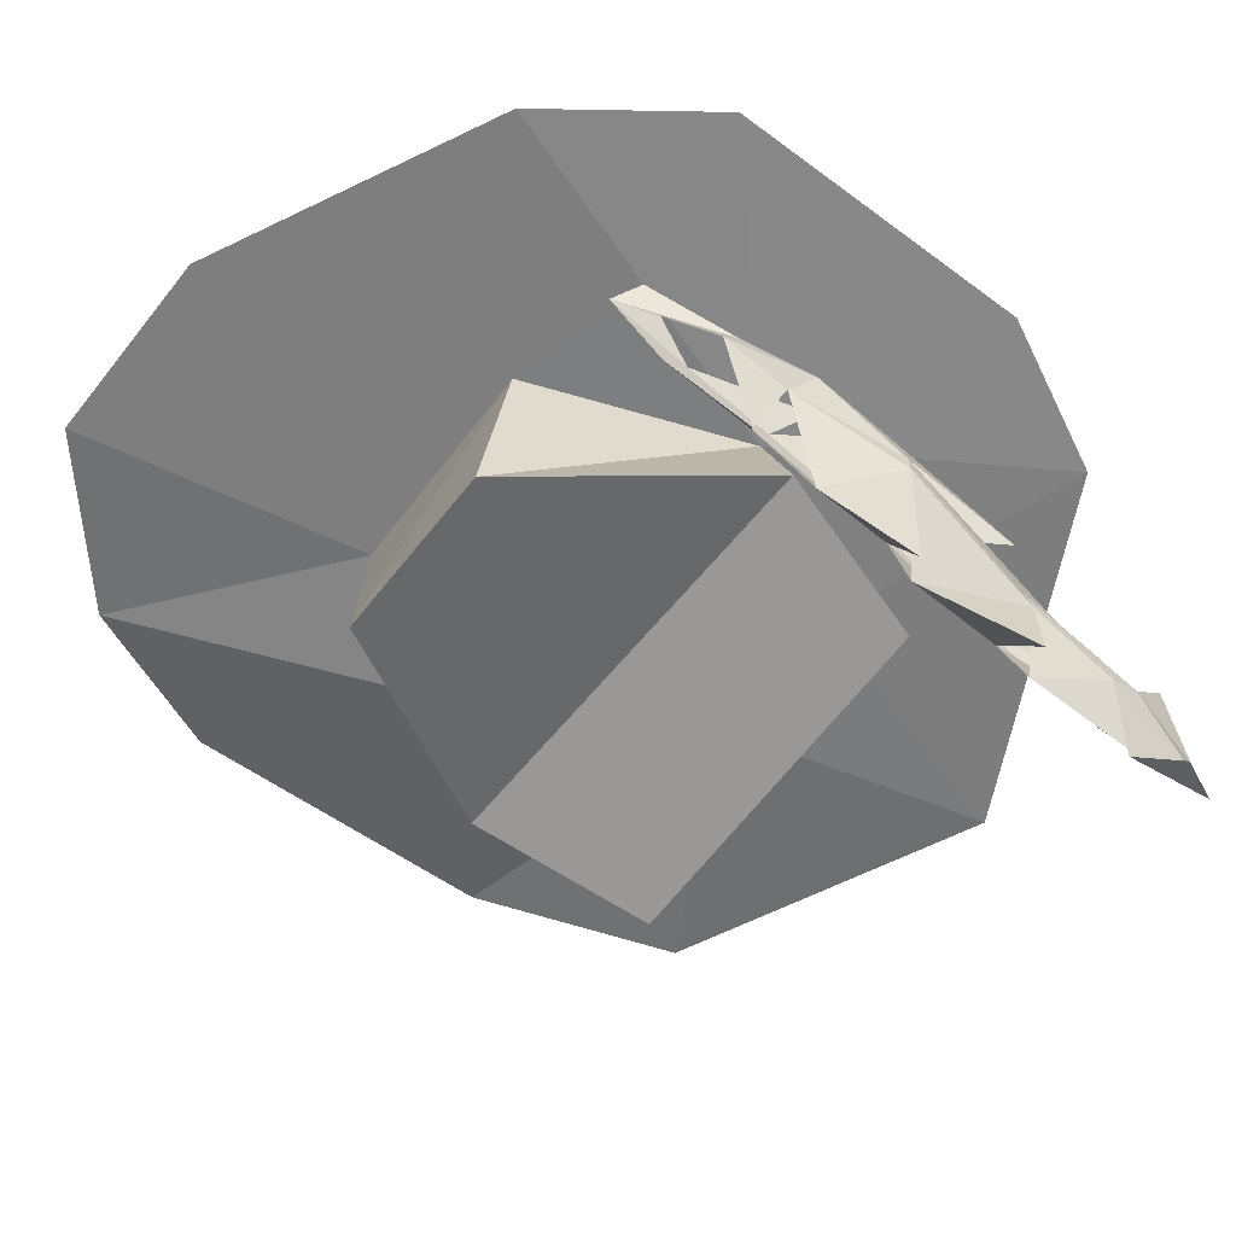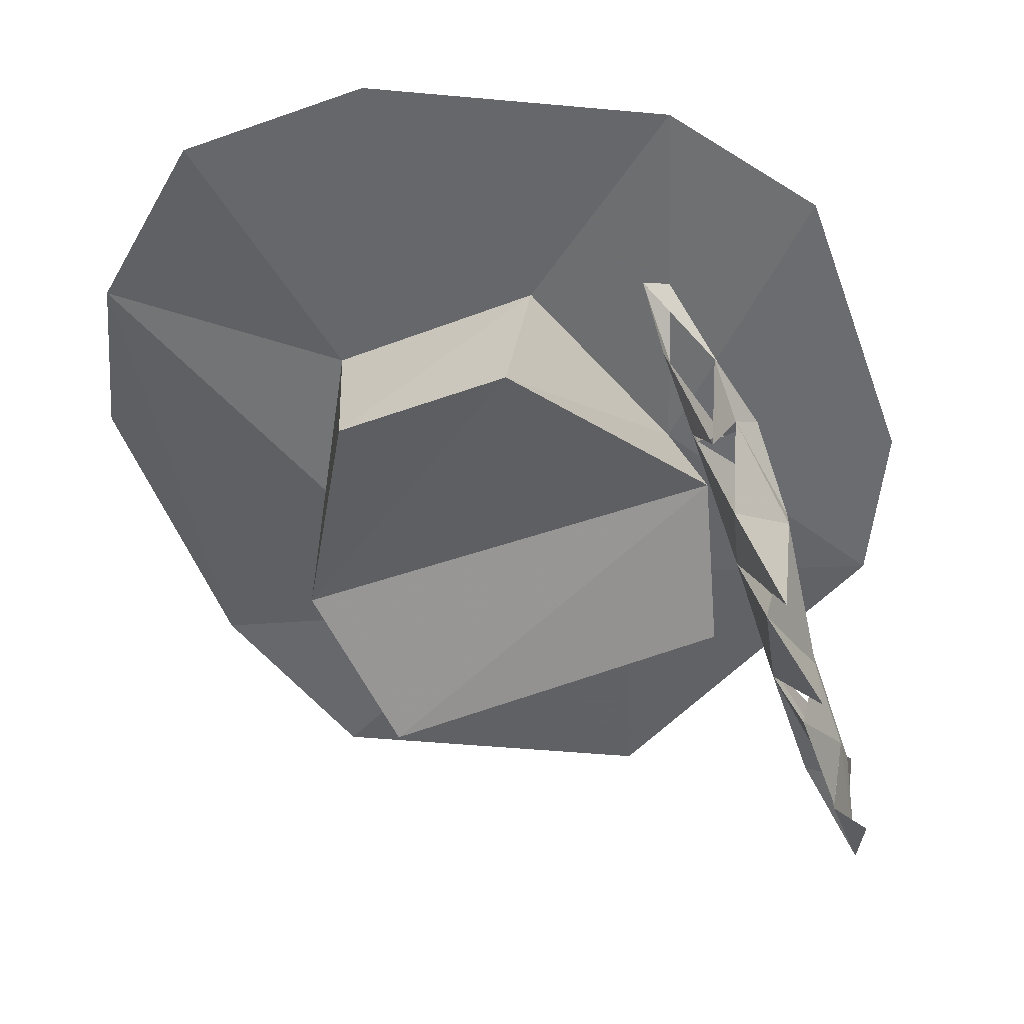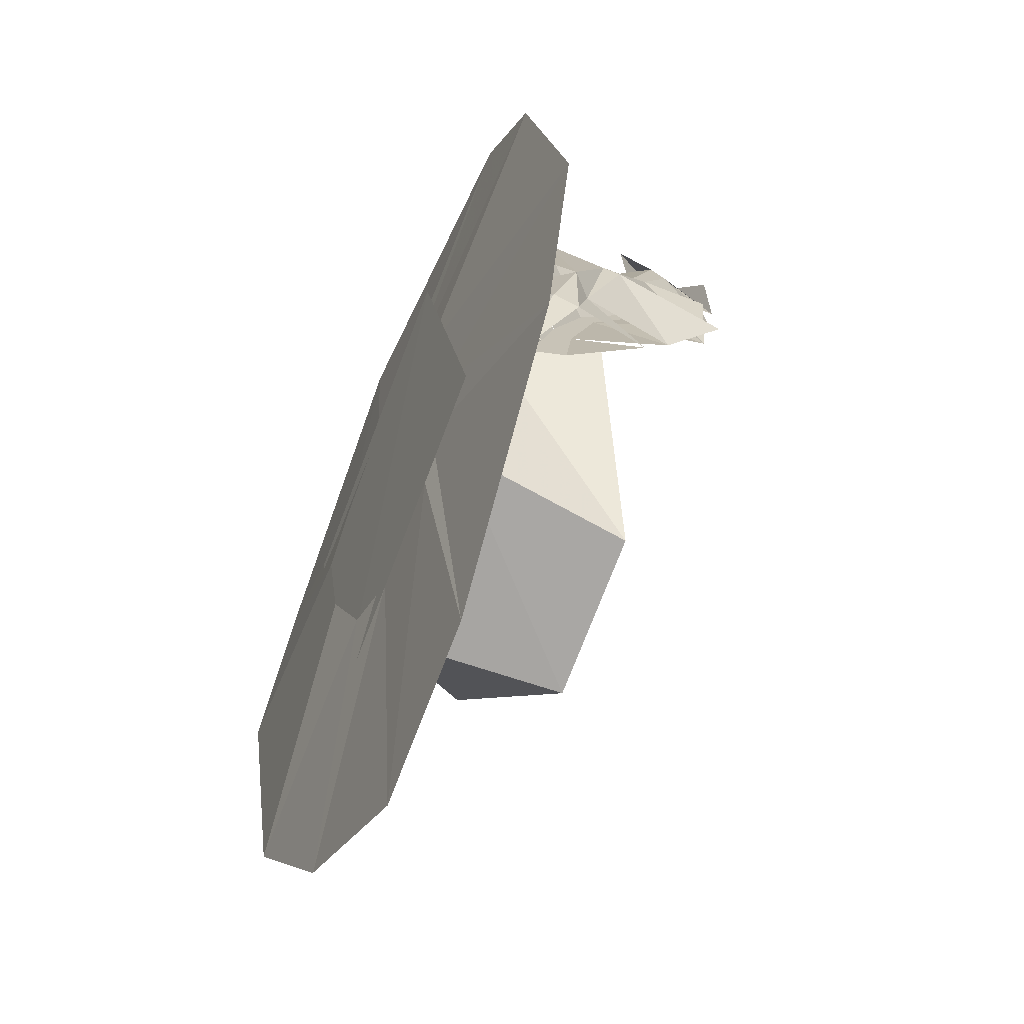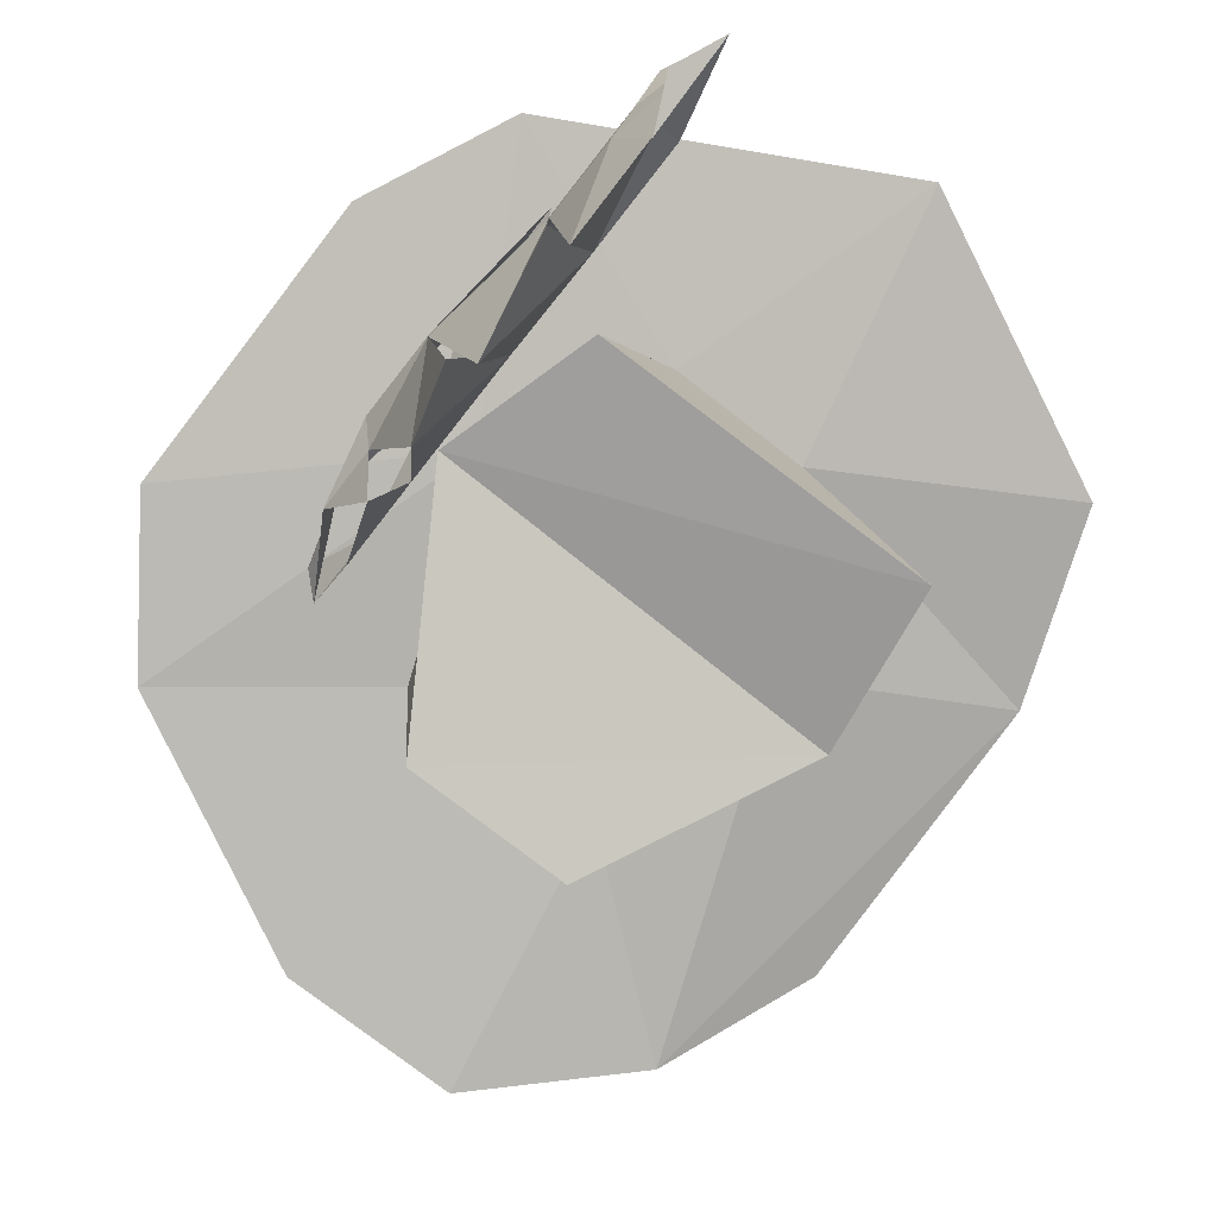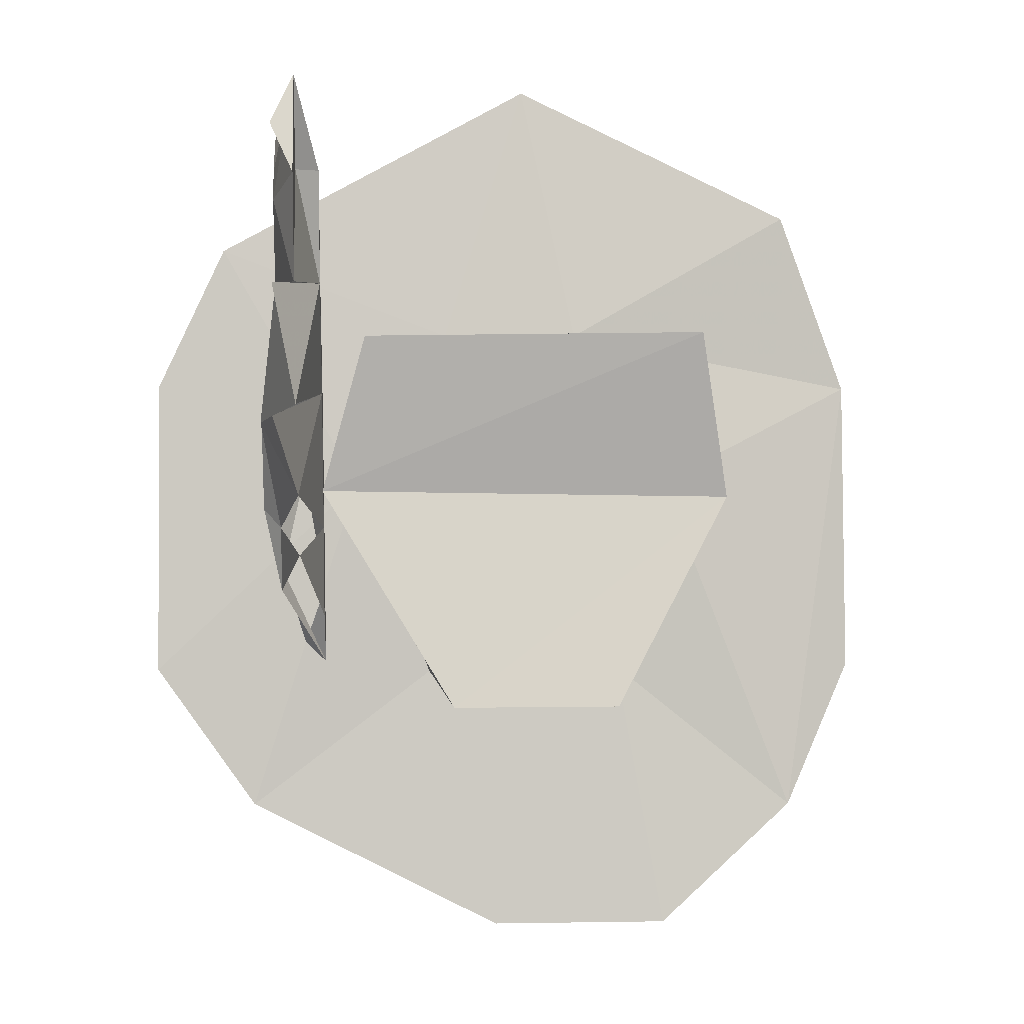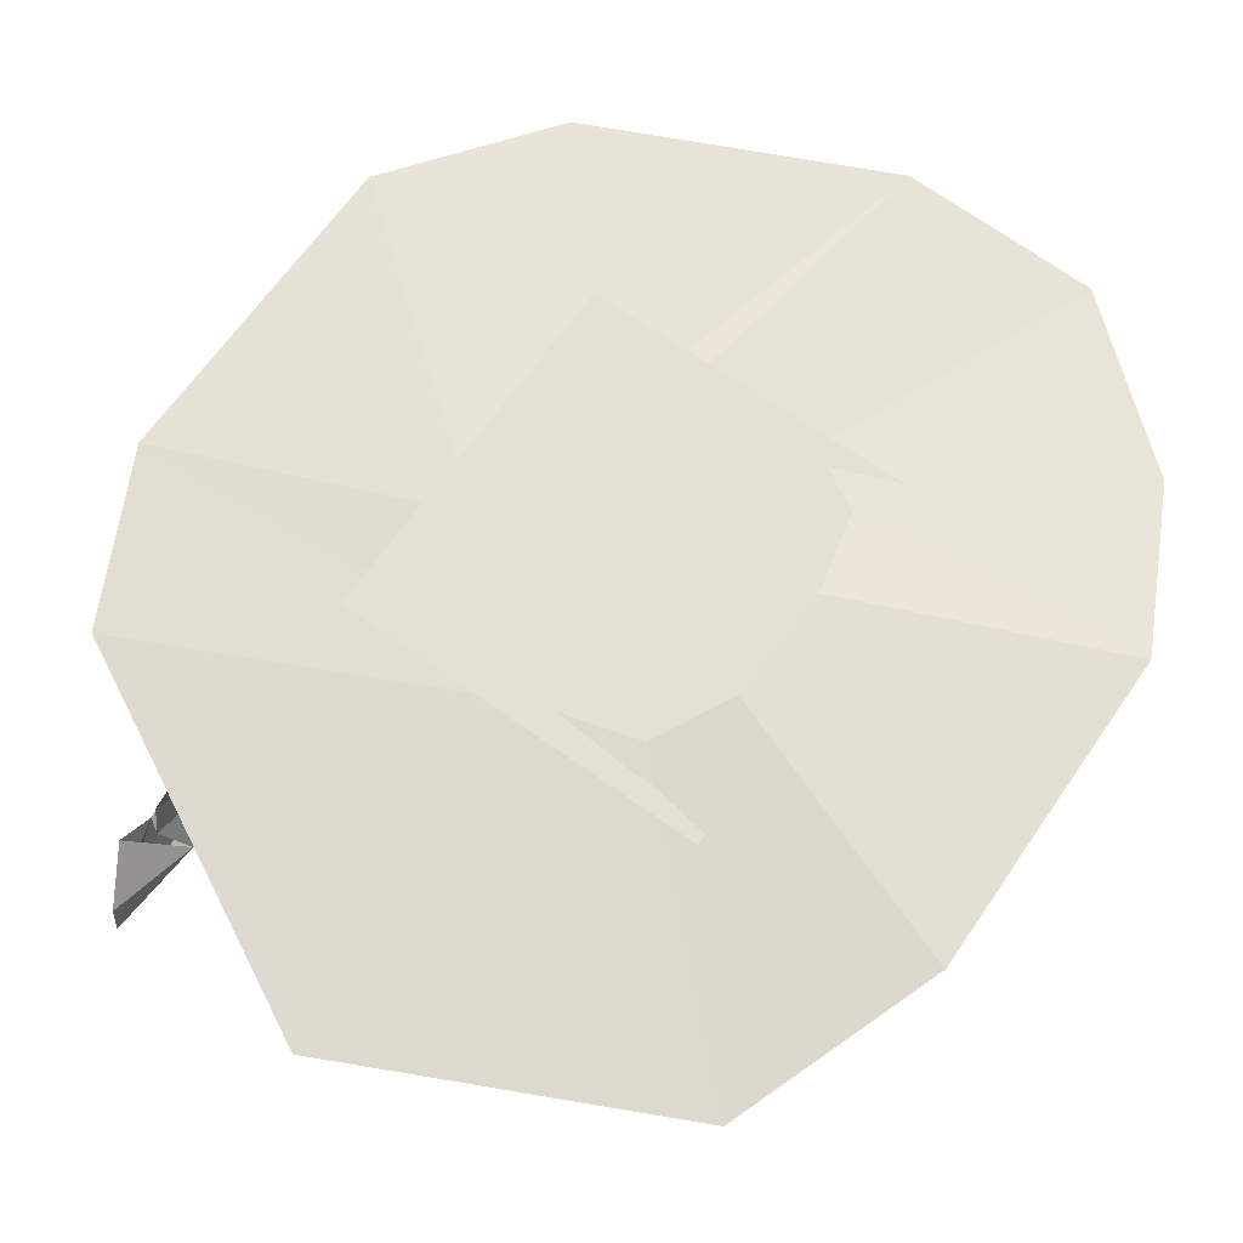
<metadata>
{"format":"obj","ext":"obj","renderer":"f3d","projection":"perspective","resolution":1024,"background":"white","views":[{"elev":-63.8,"azim":-128.4,"up":"+Y"},{"elev":-59.1,"azim":-160.1,"up":"+Y"},{"elev":-74.1,"azim":-111.0,"up":"+Z"},{"elev":-77.4,"azim":-37.6,"up":"+Y"},{"elev":4.3,"azim":-3.0,"up":"+Z"},{"elev":73.5,"azim":34.7,"up":"+Y"}]}
</metadata>
<code>
v -0.4688 -0.5 -0.3594
v -0.4219 -0.5391 -0.3984
v -0.5156 -0.5781 -0.1875
v -0.5156 -0.6328 -0.2266
v -0.5547 -0.6172 -0.04688
v -0.4688 -0.5078 0.02344
v -0.5156 -0.6562 -0.08594
v -0.5547 -0.6875 0.1484
v -0.5156 -0.5703 0.4453
v -0.5156 -0.5 0.1641
v -0.4219 -0.6172 -0.04688
v -0.4219 -0.6875 0.2109
v -0.4219 -0.6562 -0.08594
v -0.4219 -0.6406 -0.2812
v -0.4219 -0.5859 -0.2266
v -0.5547 -0.7266 0.1484
v -0.5156 -0.7891 0.4297
v -0.4688 -0.6719 0.6094
v -0.4688 -0.5703 0.4453
v -0.4219 -0.7891 0.4297
v -0.4219 -0.7188 0.2109
v -0.4688 -0.8672 0
v -0.5156 -0.9844 0.1719
v -0.4688 -0.9531 0.8672
v -0.5156 -0.8516 0.6797
v -0.5156 -0.8828 0.6172
v -0.4688 -1.031 0.6641
v -0.5156 -1 0.7656
v -0.4688 -0.8906 0.6797
v -0.4219 -0.8516 0.6797
v -0.4688 -0.8516 0.8516
v -0.5156 -0.7734 0.75
v -0.5156 -0.8203 0.4453
v -0.4688 -0.7734 0.7031
v -0.4688 -0.6641 0.6797
v -0.4219 -0.8203 0.4453
v -0.4688 -0.9688 0.1953
v -0.5156 -0.9688 0.4453
v -0.4688 -1.008 0.4453
v -0.4688 -1 0.6797
v -0.4688 -0.8047 -0.1328
v 0.3984 -0.7891 0.3438
v -0.4219 -0.7266 0
v 0.4609 -0.7266 -0.01562
v 0.3516 -0.4688 0
v 0.1484 -0.4219 0.3359
v -0.3281 -0.7734 0.3359
v -0.1484 -0.4219 0.3359
v -0.3516 -0.4688 0
v -0.1406 -0.875 -0.4531
v 0.2109 -0.875 -0.4531
v 0.2422 -0.4922 -0.4219
v 0.6406 -0.5078 -0.7422
v 0.7891 -0.3359 0.2109
v 0.6406 -0.3359 0.6094
v 0.03125 -0.3281 0.8984
v -0.1875 -0.4922 -0.4297
v -0.5859 -0.5312 -0.7266
v -0.03906 -0.5703 -1
v -0.8047 -0.4062 0.2188
v -0.6562 -0.375 0.5312
v -0.1562 -0.3672 0.1797
v -0.2656 -0.3828 0.007812
v -0.8047 -0.4922 -0.4219
v 0 -0.3516 0.2266
v -0.25 -0.4219 -0.2188
v -0.1797 -0.4375 -0.3359
v -0.1094 -0.4531 -0.4531
v 0.3438 -0.5703 -1
v 0.125 -0.4531 -0.4375
v 0.2422 -0.4297 -0.3672
v 0.7891 -0.4219 -0.4297
v 0.2812 -0.3828 -0.2031
v 0.2734 -0.3516 0.02344
v 0.1953 -0.3516 0.1719
v -0.3438 -0.3438 0.2656
v 0.3594 -0.3438 0.2656
v 0.375 -0.4531 -0.4688
v -0.3438 -0.4531 -0.4531
f 1 2 3
f 3 2 4
f 3 4 5
f 3 5 6
f 4 7 5
f 5 7 8
f 5 8 9
f 5 9 10
f 10 9 11
f 11 9 12
f 11 12 13
f 11 13 14
f 11 14 15
f 11 15 6
f 7 16 8
f 8 16 17
f 8 17 18
f 8 18 19
f 19 18 12
f 12 18 20
f 12 20 21
f 12 21 13
f 13 21 22
f 22 21 23
f 22 23 16
f 22 16 7
f 24 25 26
f 24 26 27
f 24 27 28
f 24 28 27
f 24 27 29
f 24 29 30
f 24 30 31
f 24 31 25
f 25 31 32
f 32 31 30
f 17 33 25
f 17 25 34
f 17 34 35
f 35 34 20
f 20 34 30
f 20 30 36
f 20 36 21
f 21 36 37
f 37 36 38
f 37 38 33
f 37 33 16
f 16 33 17
f 33 26 25
f 26 33 39
f 26 39 40
f 40 39 29
f 29 39 36
f 29 36 30
f 2 1 15
f 2 15 14
f 4 41 7
f 13 41 14
f 42 43 44
f 42 44 45
f 42 45 46
f 42 46 47
f 42 47 43
f 43 47 48
f 43 48 49
f 43 49 50
f 43 50 44
f 44 50 51
f 44 51 52
f 44 52 45
f 45 52 53
f 45 53 54
f 45 54 46
f 46 54 55
f 46 55 56
f 46 56 48
f 46 48 47
f 57 51 50
f 57 50 49
f 57 49 1
f 57 1 58
f 57 58 59
f 57 59 52
f 57 52 51
f 60 61 62
f 60 62 63
f 60 63 64
f 60 64 49
f 60 49 61
f 61 49 48
f 61 48 56
f 61 56 65
f 61 65 62
f 58 64 66
f 58 66 67
f 58 67 59
f 59 67 68
f 59 68 69
f 59 69 52
f 52 69 53
f 53 69 70
f 53 70 71
f 53 71 72
f 53 72 54
f 54 72 73
f 54 73 74
f 54 74 55
f 55 74 75
f 55 75 56
f 56 75 65
f 63 66 64
f 1 49 64
f 1 64 58
f 68 70 69
f 71 73 72
f 76 77 78
f 76 78 79

</code>
